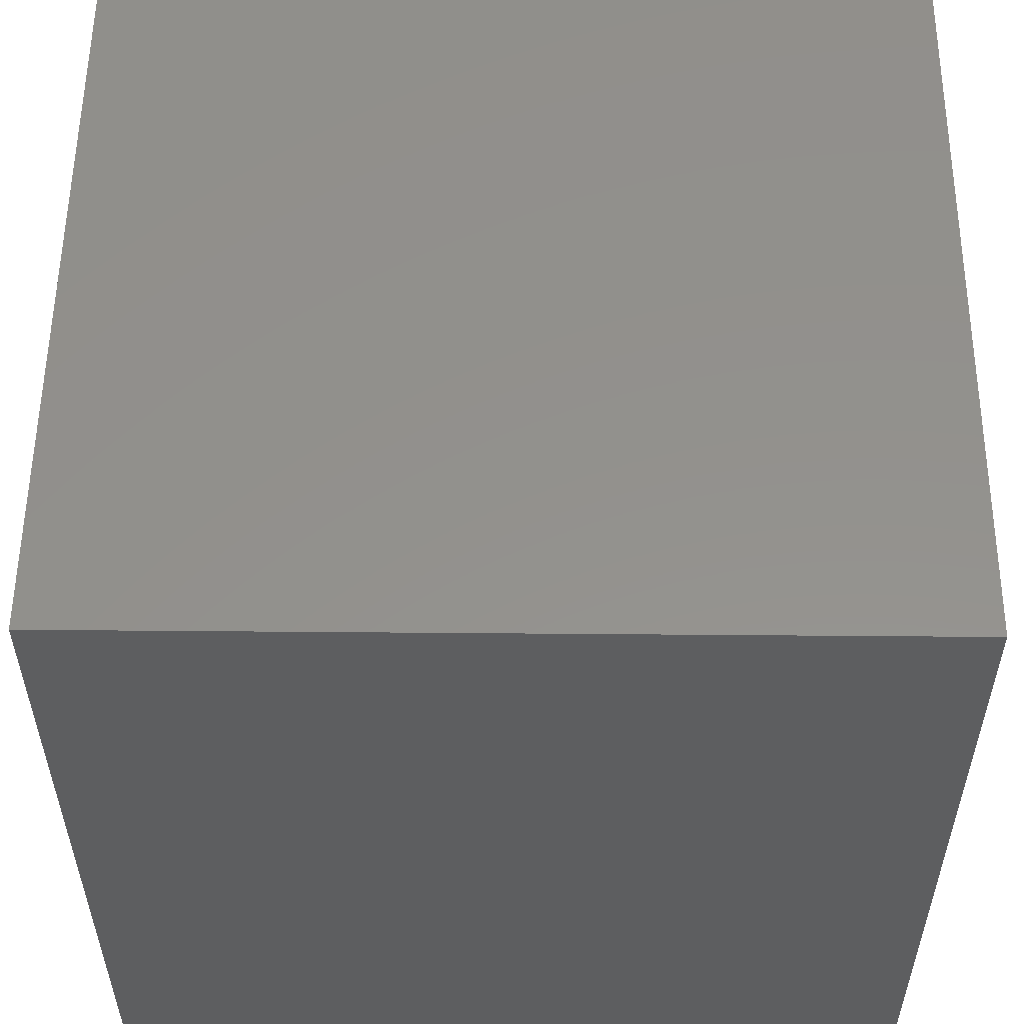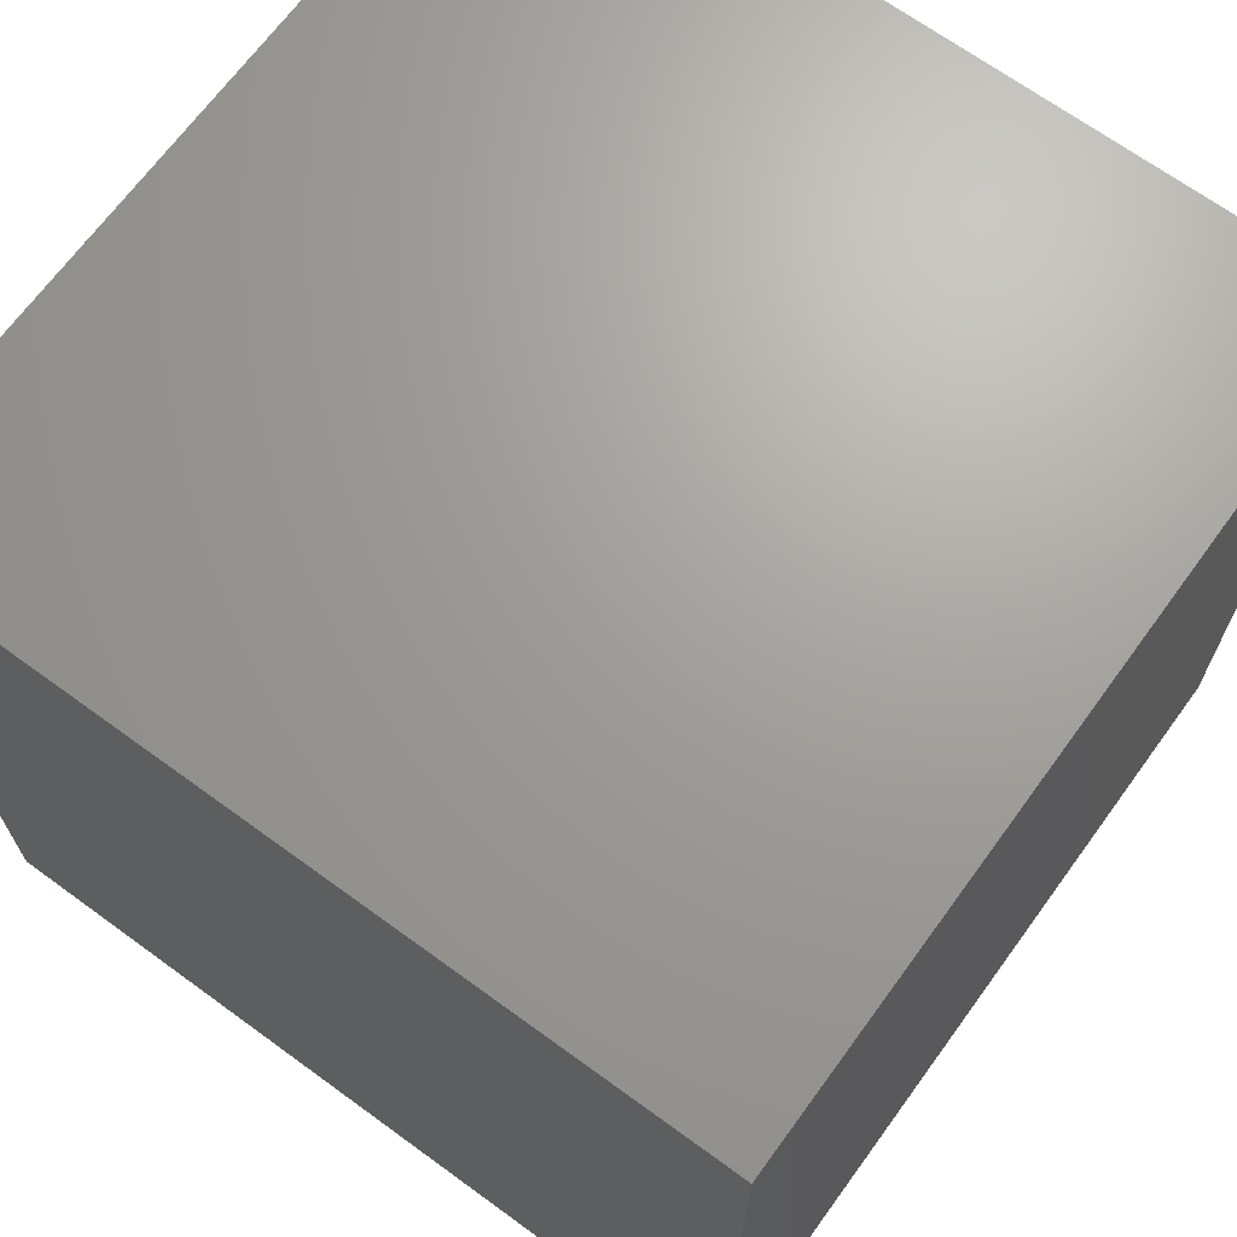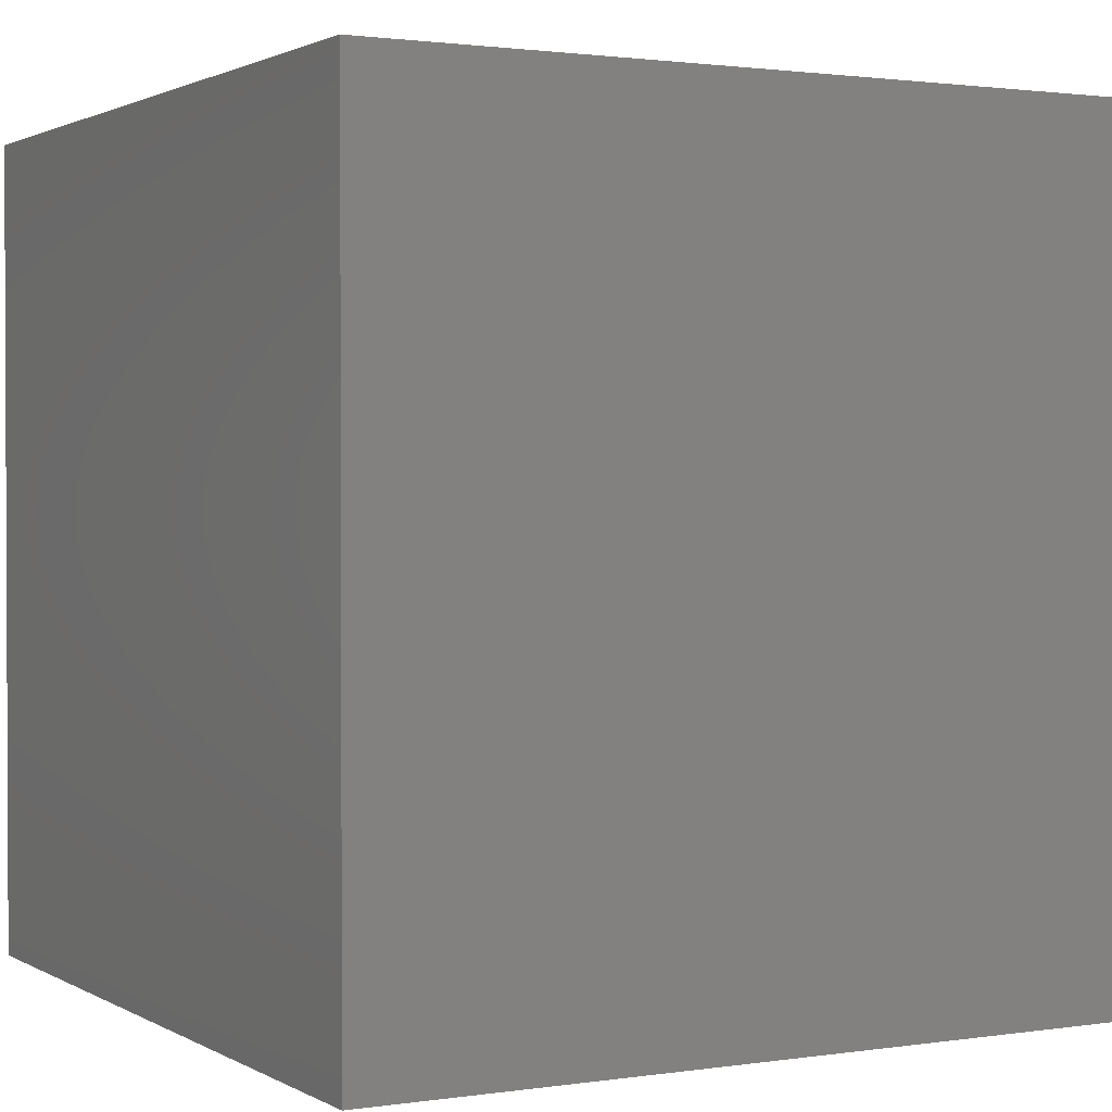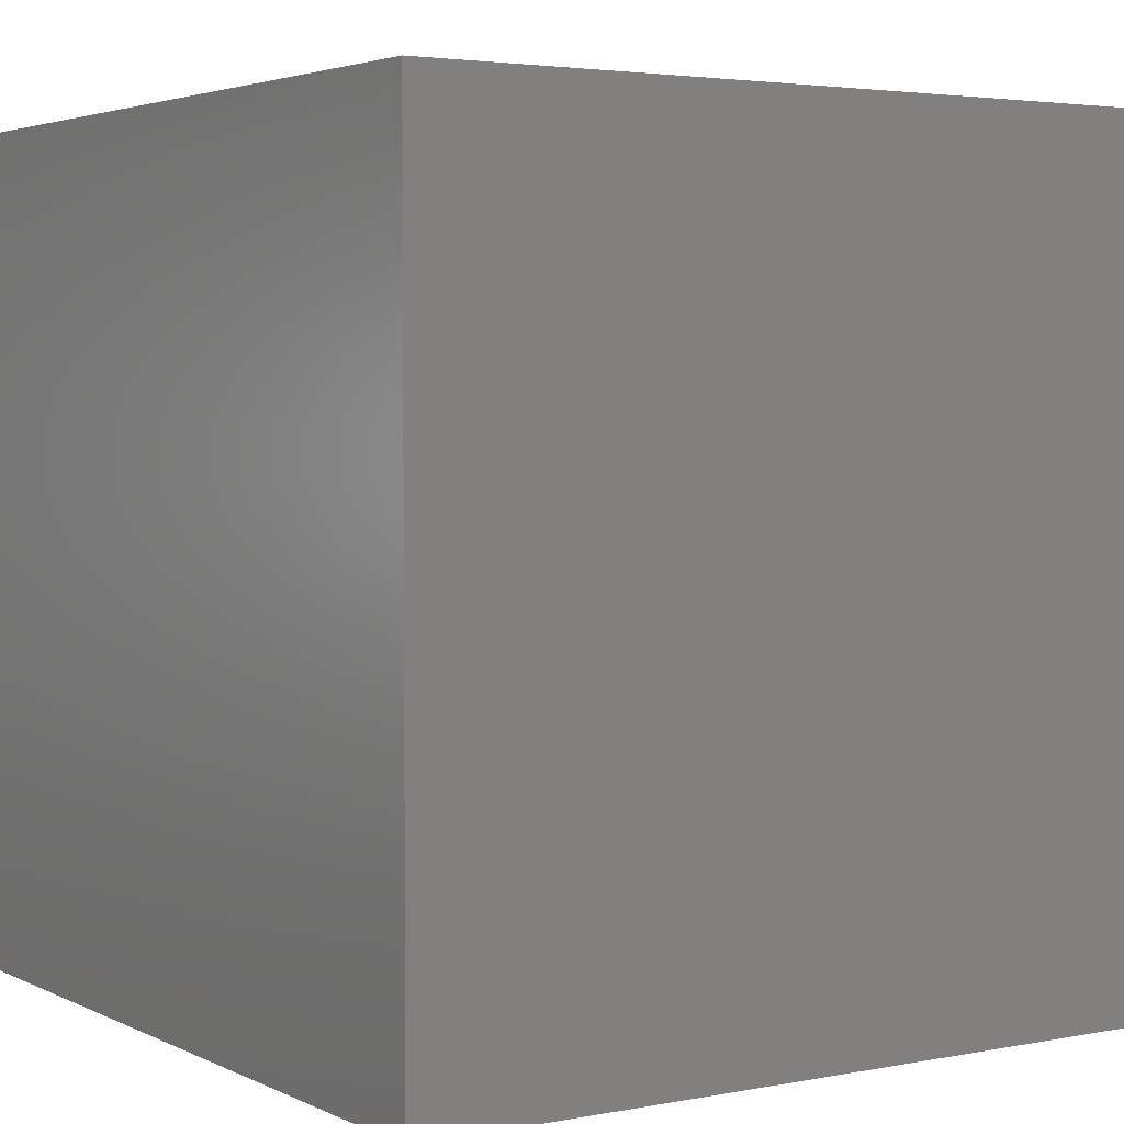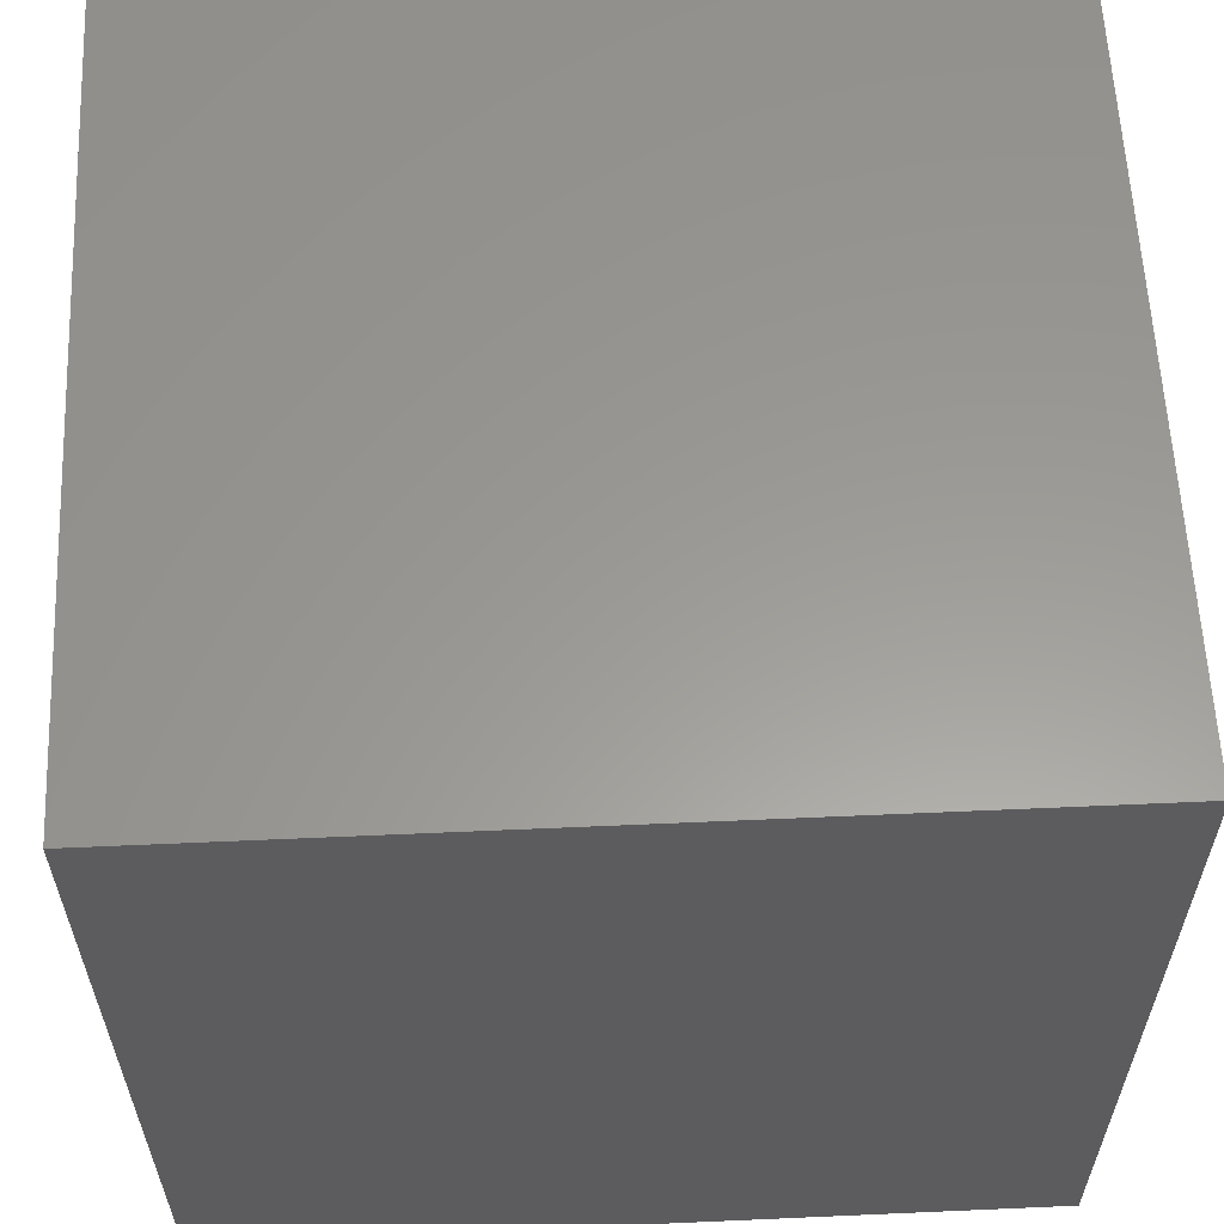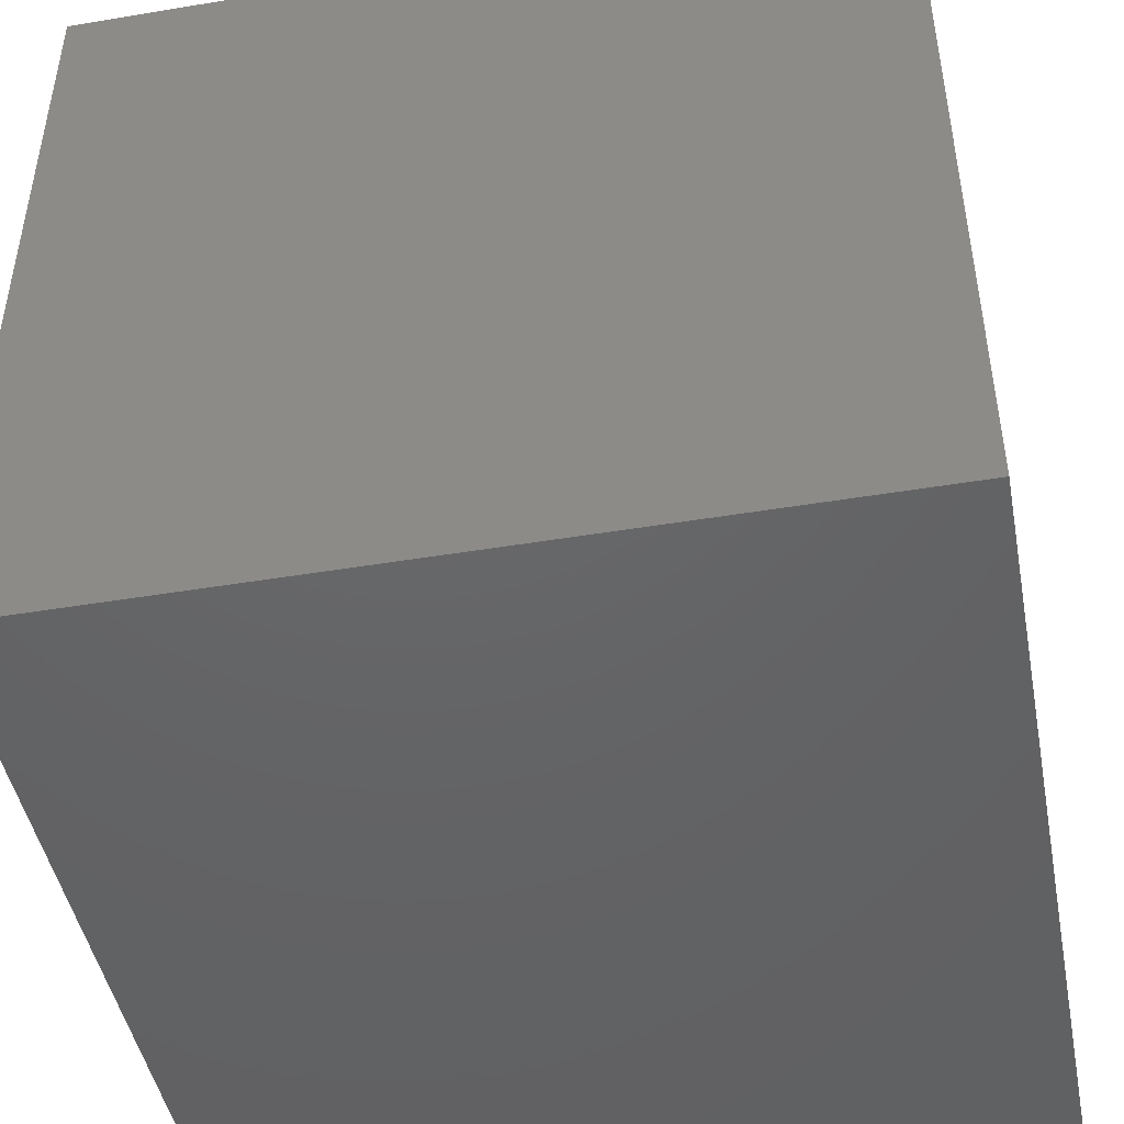
<metadata>
{"format":"stl","ext":"stl","renderer":"f3d","projection":"perspective","resolution":1024,"background":"white","views":[{"elev":54.9,"azim":0.5,"up":"+Y"},{"elev":68.3,"azim":-53.9,"up":"+Z"},{"elev":1.5,"azim":151.4,"up":"+Z"},{"elev":3.4,"azim":146.8,"up":"+Y"},{"elev":59.7,"azim":87.4,"up":"+Y"},{"elev":-46.2,"azim":100.8,"up":"+Y"}]}
</metadata>
<code>
# stl→obj: 8 verts, 12 faces
v -1 10 2
v -2 10 2
v -1 9 2
v -2 9 2
v -1 9 1
v -2 9 1
v -1 10 1
v -2 10 1
f 1 2 3
f 3 2 4
f 5 6 7
f 7 6 8
f 4 6 3
f 3 6 5
f 2 8 4
f 4 8 6
f 1 7 2
f 2 7 8
f 3 5 1
f 1 5 7

</code>
